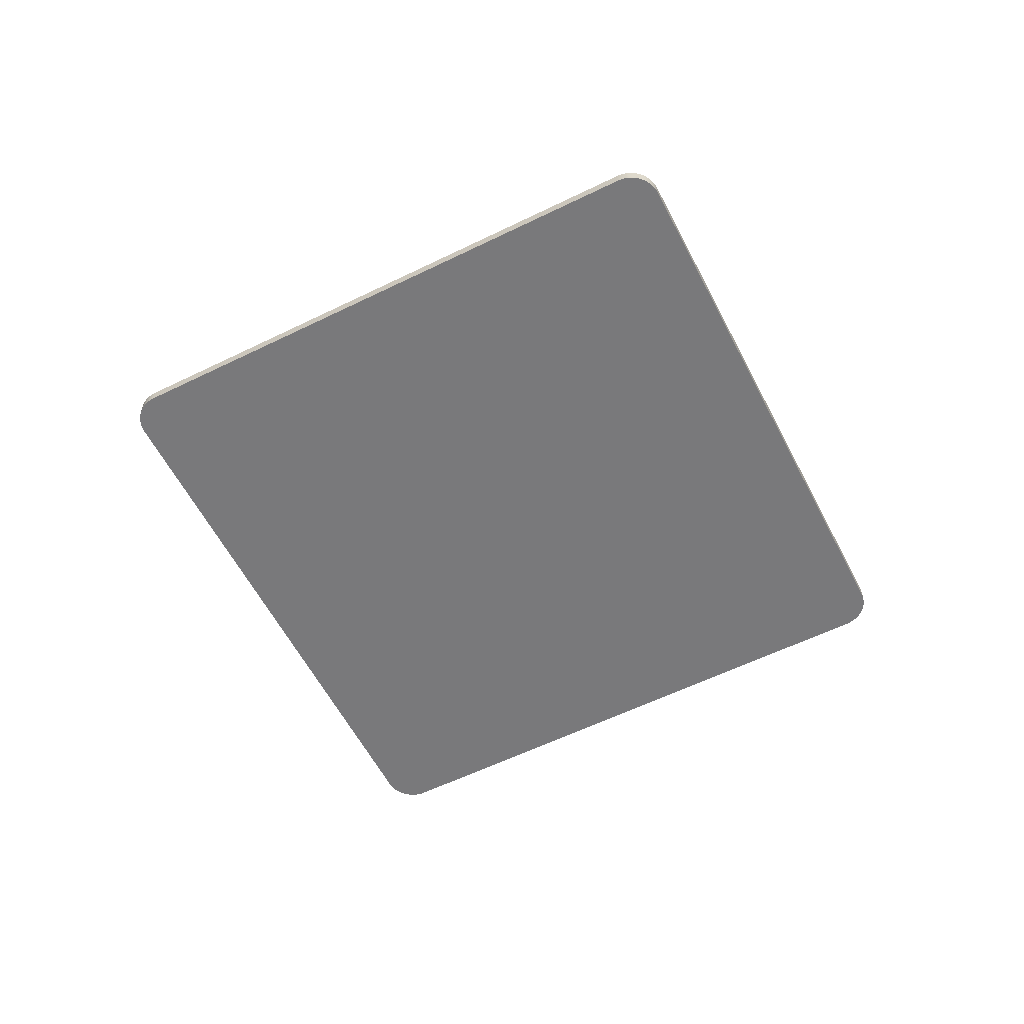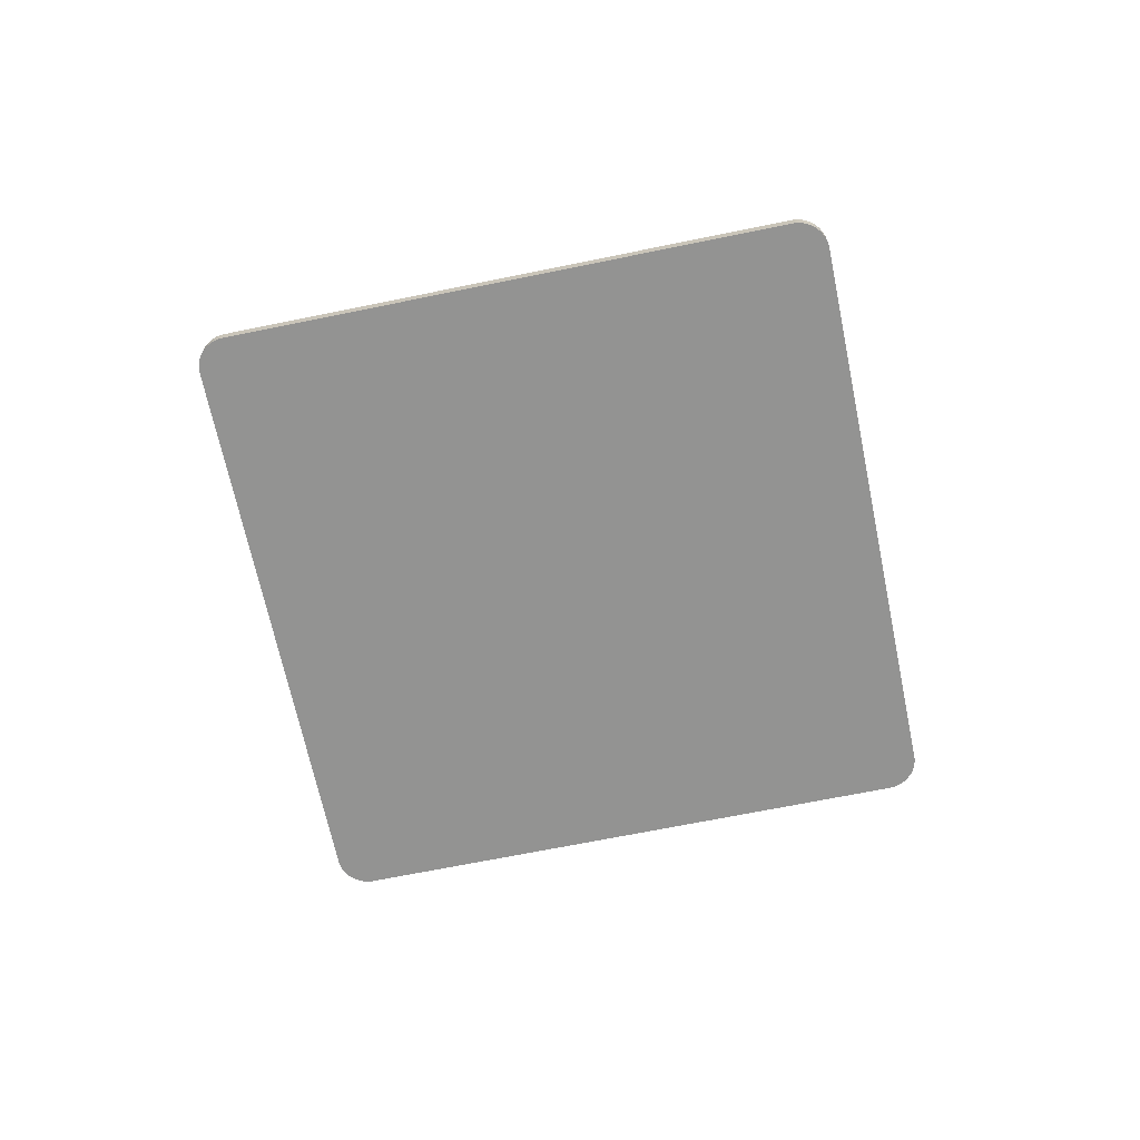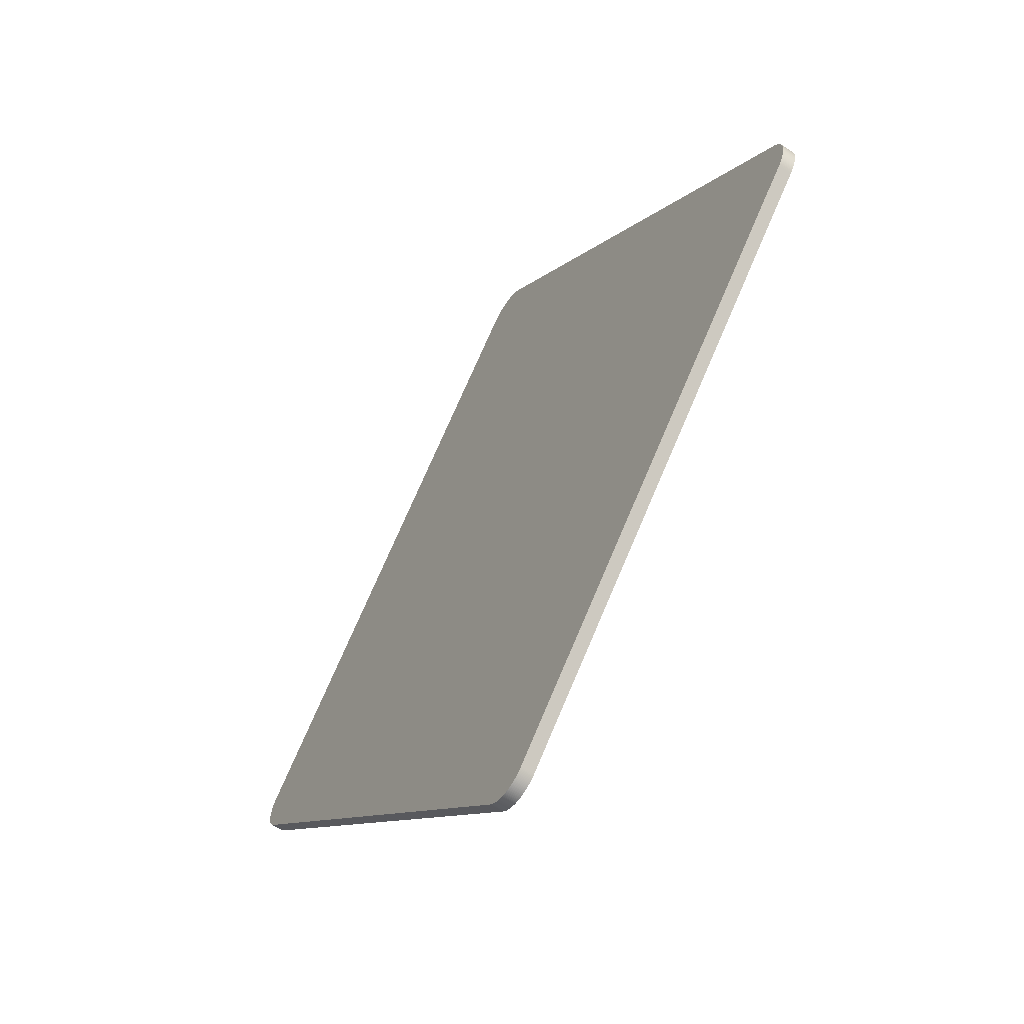
<metadata>
{"format":"obj","ext":"obj","renderer":"f3d","projection":"perspective","resolution":1024,"background":"white","views":[{"elev":-57.9,"azim":-108.0,"up":"+Z"},{"elev":-66.7,"azim":56.7,"up":"+Z"},{"elev":-58.9,"azim":-123.3,"up":"+Y"}]}
</metadata>
<code>
o Cube
v -0.6718 -0.03535 -0.01
v -0.6718 0.03535 -0.01
v -0.6728 -0.03423 -0.01
v -0.6739 -0.03307 -0.01
v -0.6749 -0.03187 -0.01
v -0.6759 -0.03064 -0.01
v -0.6768 -0.02939 -0.01
v -0.6777 -0.0281 -0.01
v -0.6786 -0.02679 -0.01
v -0.6794 -0.02545 -0.01
v -0.6802 -0.02409 -0.01
v -0.6809 -0.0227 -0.01
v -0.6816 -0.02129 -0.01
v -0.6823 -0.01986 -0.01
v -0.6829 -0.01841 -0.01
v -0.6834 -0.01694 -0.01
v -0.6839 -0.01545 -0.01
v -0.6844 -0.01395 -0.01
v -0.6848 -0.01243 -0.01
v -0.6852 -0.01091 -0.01
v -0.6855 -0.009369 -0.01
v -0.6858 -0.007822 -0.01
v -0.686 -0.006267 -0.01
v -0.6862 -0.004705 -0.01
v -0.6863 -0.00314 -0.01
v -0.6864 -0.001571 -0.01
v -0.6864 0 -0.01
v -0.6864 0.00157 -0.01
v -0.6863 0.003139 -0.01
v -0.6862 0.004705 -0.01
v -0.686 0.006267 -0.01
v -0.6858 0.007822 -0.01
v -0.6855 0.009369 -0.01
v -0.6852 0.01091 -0.01
v -0.6848 0.01243 -0.01
v -0.6844 0.01395 -0.01
v -0.6839 0.01545 -0.01
v -0.6834 0.01694 -0.01
v -0.6829 0.01841 -0.01
v -0.6823 0.01986 -0.01
v -0.6816 0.02129 -0.01
v -0.6809 0.0227 -0.01
v -0.6802 0.02409 -0.01
v -0.6794 0.02545 -0.01
v -0.6786 0.02679 -0.01
v -0.6777 0.0281 -0.01
v -0.6768 0.02939 -0.01
v -0.6759 0.03064 -0.01
v -0.6749 0.03187 -0.01
v -0.6739 0.03307 -0.01
v -0.6728 0.03423 -0.01
v -0.6718 0.03535 0.01
v -0.6718 -0.03535 0.01
v -0.6728 0.03423 0.01
v -0.6739 0.03307 0.01
v -0.6749 0.03187 0.01
v -0.6759 0.03064 0.01
v -0.6768 0.02939 0.01
v -0.6777 0.0281 0.01
v -0.6786 0.02679 0.01
v -0.6794 0.02545 0.01
v -0.6802 0.02409 0.01
v -0.6809 0.0227 0.01
v -0.6816 0.02129 0.01
v -0.6823 0.01986 0.01
v -0.6829 0.01841 0.01
v -0.6834 0.01694 0.01
v -0.6839 0.01545 0.01
v -0.6844 0.01395 0.01
v -0.6848 0.01243 0.01
v -0.6852 0.01091 0.01
v -0.6855 0.009369 0.01
v -0.6858 0.007822 0.01
v -0.686 0.006267 0.01
v -0.6862 0.004705 0.01
v -0.6863 0.003139 0.01
v -0.6864 0.00157 0.01
v -0.6864 0 0.01
v -0.6864 -0.001571 0.01
v -0.6863 -0.00314 0.01
v -0.6862 -0.004705 0.01
v -0.686 -0.006267 0.01
v -0.6858 -0.007822 0.01
v -0.6855 -0.009369 0.01
v -0.6852 -0.01091 0.01
v -0.6848 -0.01243 0.01
v -0.6844 -0.01395 0.01
v -0.6839 -0.01545 0.01
v -0.6834 -0.01694 0.01
v -0.6829 -0.01841 0.01
v -0.6823 -0.01986 0.01
v -0.6816 -0.02129 0.01
v -0.6809 -0.0227 0.01
v -0.6802 -0.02409 0.01
v -0.6794 -0.02545 0.01
v -0.6786 -0.02679 0.01
v -0.6777 -0.0281 0.01
v -0.6768 -0.02939 0.01
v -0.6759 -0.03064 0.01
v -0.6749 -0.03187 0.01
v -0.6739 -0.03307 0.01
v -0.6728 -0.03423 0.01
v -0.03535 0.6718 -0.01
v 0.03535 0.6718 -0.01
v -0.03423 0.6728 -0.01
v -0.03307 0.6739 -0.01
v -0.03187 0.6749 -0.01
v -0.03064 0.6759 -0.01
v -0.02939 0.6768 -0.01
v -0.0281 0.6777 -0.01
v -0.02679 0.6786 -0.01
v -0.02545 0.6794 -0.01
v -0.02409 0.6802 -0.01
v -0.0227 0.6809 -0.01
v -0.02129 0.6816 -0.01
v -0.01986 0.6823 -0.01
v -0.01841 0.6829 -0.01
v -0.01694 0.6834 -0.01
v -0.01545 0.6839 -0.01
v -0.01395 0.6844 -0.01
v -0.01243 0.6848 -0.01
v -0.01091 0.6852 -0.01
v -0.009369 0.6855 -0.01
v -0.007822 0.6858 -0.01
v -0.006267 0.686 -0.01
v -0.004705 0.6862 -0.01
v -0.003139 0.6863 -0.01
v -0.00157 0.6864 -0.01
v 0 0.6864 -0.01
v 0.001571 0.6864 -0.01
v 0.00314 0.6863 -0.01
v 0.004705 0.6862 -0.01
v 0.006267 0.686 -0.01
v 0.007822 0.6858 -0.01
v 0.009369 0.6855 -0.01
v 0.01091 0.6852 -0.01
v 0.01243 0.6848 -0.01
v 0.01395 0.6844 -0.01
v 0.01545 0.6839 -0.01
v 0.01694 0.6834 -0.01
v 0.01841 0.6829 -0.01
v 0.01986 0.6823 -0.01
v 0.02129 0.6816 -0.01
v 0.0227 0.6809 -0.01
v 0.02409 0.6802 -0.01
v 0.02545 0.6794 -0.01
v 0.02679 0.6786 -0.01
v 0.0281 0.6777 -0.01
v 0.02939 0.6768 -0.01
v 0.03064 0.6759 -0.01
v 0.03187 0.6749 -0.01
v 0.03307 0.6739 -0.01
v 0.03423 0.6728 -0.01
v 0.03535 0.6718 0.01
v -0.03535 0.6718 0.01
v 0.03423 0.6728 0.01
v 0.03307 0.6739 0.01
v 0.03187 0.6749 0.01
v 0.03064 0.6759 0.01
v 0.02939 0.6768 0.01
v 0.0281 0.6777 0.01
v 0.02679 0.6786 0.01
v 0.02545 0.6794 0.01
v 0.02409 0.6802 0.01
v 0.0227 0.6809 0.01
v 0.02129 0.6816 0.01
v 0.01986 0.6823 0.01
v 0.01841 0.6829 0.01
v 0.01694 0.6834 0.01
v 0.01545 0.6839 0.01
v 0.01395 0.6844 0.01
v 0.01243 0.6848 0.01
v 0.01091 0.6852 0.01
v 0.009369 0.6855 0.01
v 0.007822 0.6858 0.01
v 0.006267 0.686 0.01
v 0.004705 0.6862 0.01
v 0.00314 0.6863 0.01
v 0.001571 0.6864 0.01
v 0 0.6864 0.01
v -0.00157 0.6864 0.01
v -0.003139 0.6863 0.01
v -0.004705 0.6862 0.01
v -0.006267 0.686 0.01
v -0.007822 0.6858 0.01
v -0.009369 0.6855 0.01
v -0.01091 0.6852 0.01
v -0.01243 0.6848 0.01
v -0.01395 0.6844 0.01
v -0.01545 0.6839 0.01
v -0.01694 0.6834 0.01
v -0.01841 0.6829 0.01
v -0.01986 0.6823 0.01
v -0.02129 0.6816 0.01
v -0.0227 0.6809 0.01
v -0.02409 0.6802 0.01
v -0.02545 0.6794 0.01
v -0.02679 0.6786 0.01
v -0.0281 0.6777 0.01
v -0.02939 0.6768 0.01
v -0.03064 0.6759 0.01
v -0.03187 0.6749 0.01
v -0.03307 0.6739 0.01
v -0.03423 0.6728 0.01
v 0.6718 0.03535 -0.01
v 0.6718 -0.03535 -0.01
v 0.6728 0.03423 -0.01
v 0.6739 0.03307 -0.01
v 0.6749 0.03187 -0.01
v 0.6759 0.03064 -0.01
v 0.6768 0.02939 -0.01
v 0.6777 0.0281 -0.01
v 0.6786 0.02679 -0.01
v 0.6794 0.02545 -0.01
v 0.6802 0.02409 -0.01
v 0.6809 0.0227 -0.01
v 0.6816 0.02129 -0.01
v 0.6823 0.01986 -0.01
v 0.6829 0.01841 -0.01
v 0.6834 0.01694 -0.01
v 0.6839 0.01545 -0.01
v 0.6844 0.01395 -0.01
v 0.6848 0.01243 -0.01
v 0.6852 0.01091 -0.01
v 0.6855 0.009369 -0.01
v 0.6858 0.007822 -0.01
v 0.686 0.006267 -0.01
v 0.6862 0.004705 -0.01
v 0.6863 0.00314 -0.01
v 0.6864 0.001571 -0.01
v 0.6864 0 -0.01
v 0.6864 -0.00157 -0.01
v 0.6863 -0.003139 -0.01
v 0.6862 -0.004705 -0.01
v 0.686 -0.006267 -0.01
v 0.6858 -0.007822 -0.01
v 0.6855 -0.009369 -0.01
v 0.6852 -0.01091 -0.01
v 0.6848 -0.01243 -0.01
v 0.6844 -0.01395 -0.01
v 0.6839 -0.01545 -0.01
v 0.6834 -0.01694 -0.01
v 0.6829 -0.01841 -0.01
v 0.6823 -0.01986 -0.01
v 0.6816 -0.02129 -0.01
v 0.6809 -0.0227 -0.01
v 0.6802 -0.02409 -0.01
v 0.6794 -0.02545 -0.01
v 0.6786 -0.02679 -0.01
v 0.6777 -0.0281 -0.01
v 0.6768 -0.02939 -0.01
v 0.6759 -0.03064 -0.01
v 0.6749 -0.03187 -0.01
v 0.6739 -0.03307 -0.01
v 0.6728 -0.03423 -0.01
v 0.6718 -0.03535 0.01
v 0.6718 0.03535 0.01
v 0.6728 -0.03423 0.01
v 0.6739 -0.03307 0.01
v 0.6749 -0.03187 0.01
v 0.6759 -0.03064 0.01
v 0.6768 -0.02939 0.01
v 0.6777 -0.0281 0.01
v 0.6786 -0.02679 0.01
v 0.6794 -0.02545 0.01
v 0.6802 -0.02409 0.01
v 0.6809 -0.0227 0.01
v 0.6816 -0.02129 0.01
v 0.6823 -0.01986 0.01
v 0.6829 -0.01841 0.01
v 0.6834 -0.01694 0.01
v 0.6839 -0.01545 0.01
v 0.6844 -0.01395 0.01
v 0.6848 -0.01243 0.01
v 0.6852 -0.01091 0.01
v 0.6855 -0.009369 0.01
v 0.6858 -0.007822 0.01
v 0.686 -0.006267 0.01
v 0.6862 -0.004705 0.01
v 0.6863 -0.003139 0.01
v 0.6864 -0.00157 0.01
v 0.6864 0 0.01
v 0.6864 0.001571 0.01
v 0.6863 0.00314 0.01
v 0.6862 0.004705 0.01
v 0.686 0.006267 0.01
v 0.6858 0.007822 0.01
v 0.6855 0.009369 0.01
v 0.6852 0.01091 0.01
v 0.6848 0.01243 0.01
v 0.6844 0.01395 0.01
v 0.6839 0.01545 0.01
v 0.6834 0.01694 0.01
v 0.6829 0.01841 0.01
v 0.6823 0.01986 0.01
v 0.6816 0.02129 0.01
v 0.6809 0.0227 0.01
v 0.6802 0.02409 0.01
v 0.6794 0.02545 0.01
v 0.6786 0.02679 0.01
v 0.6777 0.0281 0.01
v 0.6768 0.02939 0.01
v 0.6759 0.03064 0.01
v 0.6749 0.03187 0.01
v 0.6739 0.03307 0.01
v 0.6728 0.03423 0.01
v 0.03535 -0.6718 -0.01
v -0.03535 -0.6718 -0.01
v 0.03423 -0.6728 -0.01
v 0.03307 -0.6739 -0.01
v 0.03187 -0.6749 -0.01
v 0.03064 -0.6759 -0.01
v 0.02939 -0.6768 -0.01
v 0.0281 -0.6777 -0.01
v 0.02679 -0.6786 -0.01
v 0.02545 -0.6794 -0.01
v 0.02409 -0.6802 -0.01
v 0.0227 -0.6809 -0.01
v 0.02129 -0.6816 -0.01
v 0.01986 -0.6823 -0.01
v 0.01841 -0.6829 -0.01
v 0.01694 -0.6834 -0.01
v 0.01545 -0.6839 -0.01
v 0.01395 -0.6844 -0.01
v 0.01243 -0.6848 -0.01
v 0.01091 -0.6852 -0.01
v 0.009369 -0.6855 -0.01
v 0.007822 -0.6858 -0.01
v 0.006267 -0.686 -0.01
v 0.004705 -0.6862 -0.01
v 0.003139 -0.6863 -0.01
v 0.00157 -0.6864 -0.01
v 0 -0.6864 -0.01
v -0.001571 -0.6864 -0.01
v -0.00314 -0.6863 -0.01
v -0.004705 -0.6862 -0.01
v -0.006267 -0.686 -0.01
v -0.007822 -0.6858 -0.01
v -0.009369 -0.6855 -0.01
v -0.01091 -0.6852 -0.01
v -0.01243 -0.6848 -0.01
v -0.01395 -0.6844 -0.01
v -0.01545 -0.6839 -0.01
v -0.01694 -0.6834 -0.01
v -0.01841 -0.6829 -0.01
v -0.01986 -0.6823 -0.01
v -0.02129 -0.6816 -0.01
v -0.0227 -0.6809 -0.01
v -0.02409 -0.6802 -0.01
v -0.02545 -0.6794 -0.01
v -0.02679 -0.6786 -0.01
v -0.0281 -0.6777 -0.01
v -0.02939 -0.6768 -0.01
v -0.03064 -0.6759 -0.01
v -0.03187 -0.6749 -0.01
v -0.03307 -0.6739 -0.01
v -0.03423 -0.6728 -0.01
v -0.03535 -0.6718 0.01
v 0.03535 -0.6718 0.01
v -0.03423 -0.6728 0.01
v -0.03307 -0.6739 0.01
v -0.03187 -0.6749 0.01
v -0.03064 -0.6759 0.01
v -0.02939 -0.6768 0.01
v -0.0281 -0.6777 0.01
v -0.02679 -0.6786 0.01
v -0.02545 -0.6794 0.01
v -0.02409 -0.6802 0.01
v -0.0227 -0.6809 0.01
v -0.02129 -0.6816 0.01
v -0.01986 -0.6823 0.01
v -0.01841 -0.6829 0.01
v -0.01694 -0.6834 0.01
v -0.01545 -0.6839 0.01
v -0.01395 -0.6844 0.01
v -0.01243 -0.6848 0.01
v -0.01091 -0.6852 0.01
v -0.009369 -0.6855 0.01
v -0.007822 -0.6858 0.01
v -0.006267 -0.686 0.01
v -0.004705 -0.6862 0.01
v -0.00314 -0.6863 0.01
v -0.001571 -0.6864 0.01
v 0 -0.6864 0.01
v 0.00157 -0.6864 0.01
v 0.003139 -0.6863 0.01
v 0.004705 -0.6862 0.01
v 0.006267 -0.686 0.01
v 0.007822 -0.6858 0.01
v 0.009369 -0.6855 0.01
v 0.01091 -0.6852 0.01
v 0.01243 -0.6848 0.01
v 0.01395 -0.6844 0.01
v 0.01545 -0.6839 0.01
v 0.01694 -0.6834 0.01
v 0.01841 -0.6829 0.01
v 0.01986 -0.6823 0.01
v 0.02129 -0.6816 0.01
v 0.0227 -0.6809 0.01
v 0.02409 -0.6802 0.01
v 0.02545 -0.6794 0.01
v 0.02679 -0.6786 0.01
v 0.0281 -0.6777 0.01
v 0.02939 -0.6768 0.01
v 0.03064 -0.6759 0.01
v 0.03187 -0.6749 0.01
v 0.03307 -0.6739 0.01
v 0.03423 -0.6728 0.01
f 2 52 155 103
f 359 307 206 256
f 256 258 259 260 261 262 263 264 265 266 267 268 269 270 271 272 273 274 275 276 277 278 279 280 281 282 283 284 285 286 287 288 289 290 291 292 293 294 295 296 297 298 299 300 301 302 303 304 305 306 257 154 156 157 158 159 160 161 162 163 164 165 166 167 168 169 170 171 172 173 174 175 176 177 178 179 180 181 182 183 184 185 186 187 188 189 190 191 192 193 194 195 196 197 198 199 200 201 202 203 204 155 52 54 55 56 57 58 59 60 61 62 63 64 65 66 67 68 69 70 71 72 73 74 75 76 77 78 79 80 81 82 83 84 85 86 87 88 89 90 91 92 93 94 95 96 97 98 99 100 101 102 53 358 360 361 362 363 364 365 366 367 368 369 370 371 372 373 374 375 376 377 378 379 380 381 382 383 384 385 386 387 388 389 390 391 392 393 394 395 396 397 398 399 400 401 402 403 404 405 406 407 408 359
f 52 2 51 54
f 54 51 50 55
f 55 50 49 56
f 56 49 48 57
f 57 48 47 58
f 58 47 46 59
f 59 46 45 60
f 60 45 44 61
f 61 44 43 62
f 62 43 42 63
f 63 42 41 64
f 64 41 40 65
f 65 40 39 66
f 66 39 38 67
f 67 38 37 68
f 68 37 36 69
f 69 36 35 70
f 70 35 34 71
f 71 34 33 72
f 72 33 32 73
f 73 32 31 74
f 74 31 30 75
f 75 30 29 76
f 76 29 28 77
f 77 28 27 78
f 78 27 26 79
f 79 26 25 80
f 80 25 24 81
f 81 24 23 82
f 82 23 22 83
f 83 22 21 84
f 84 21 20 85
f 85 20 19 86
f 86 19 18 87
f 87 18 17 88
f 88 17 16 89
f 89 16 15 90
f 90 15 14 91
f 91 14 13 92
f 92 13 12 93
f 93 12 11 94
f 94 11 10 95
f 95 10 9 96
f 96 9 8 97
f 97 8 7 98
f 98 7 6 99
f 99 6 5 100
f 100 5 4 101
f 101 4 3 102
f 102 3 1 53
f 307 309 310 311 312 313 314 315 316 317 318 319 320 321 322 323 324 325 326 327 328 329 330 331 332 333 334 335 336 337 338 339 340 341 342 343 344 345 346 347 348 349 350 351 352 353 354 355 356 357 308 1 3 4 5 6 7 8 9 10 11 12 13 14 15 16 17 18 19 20 21 22 23 24 25 26 27 28 29 30 31 32 33 34 35 36 37 38 39 40 41 42 43 44 45 46 47 48 49 50 51 2 103 105 106 107 108 109 110 111 112 113 114 115 116 117 118 119 120 121 122 123 124 125 126 127 128 129 130 131 132 133 134 135 136 137 138 139 140 141 142 143 144 145 146 147 148 149 150 151 152 153 104 205 207 208 209 210 211 212 213 214 215 216 217 218 219 220 221 222 223 224 225 226 227 228 229 230 231 232 233 234 235 236 237 238 239 240 241 242 243 244 245 246 247 248 249 250 251 252 253 254 255 206
f 103 155 204 105
f 105 204 203 106
f 106 203 202 107
f 107 202 201 108
f 108 201 200 109
f 109 200 199 110
f 110 199 198 111
f 111 198 197 112
f 112 197 196 113
f 113 196 195 114
f 114 195 194 115
f 115 194 193 116
f 116 193 192 117
f 117 192 191 118
f 118 191 190 119
f 119 190 189 120
f 120 189 188 121
f 121 188 187 122
f 122 187 186 123
f 123 186 185 124
f 124 185 184 125
f 125 184 183 126
f 126 183 182 127
f 127 182 181 128
f 128 181 180 129
f 129 180 179 130
f 130 179 178 131
f 131 178 177 132
f 132 177 176 133
f 133 176 175 134
f 134 175 174 135
f 135 174 173 136
f 136 173 172 137
f 137 172 171 138
f 138 171 170 139
f 139 170 169 140
f 140 169 168 141
f 141 168 167 142
f 142 167 166 143
f 143 166 165 144
f 144 165 164 145
f 145 164 163 146
f 146 163 162 147
f 147 162 161 148
f 148 161 160 149
f 149 160 159 150
f 150 159 158 151
f 151 158 157 152
f 152 157 156 153
f 153 156 154 104
f 256 206 255 258
f 258 255 254 259
f 259 254 253 260
f 260 253 252 261
f 261 252 251 262
f 262 251 250 263
f 263 250 249 264
f 264 249 248 265
f 265 248 247 266
f 266 247 246 267
f 267 246 245 268
f 268 245 244 269
f 269 244 243 270
f 270 243 242 271
f 271 242 241 272
f 272 241 240 273
f 273 240 239 274
f 274 239 238 275
f 275 238 237 276
f 276 237 236 277
f 277 236 235 278
f 278 235 234 279
f 279 234 233 280
f 280 233 232 281
f 281 232 231 282
f 282 231 230 283
f 283 230 229 284
f 284 229 228 285
f 285 228 227 286
f 286 227 226 287
f 287 226 225 288
f 288 225 224 289
f 289 224 223 290
f 290 223 222 291
f 291 222 221 292
f 292 221 220 293
f 293 220 219 294
f 294 219 218 295
f 295 218 217 296
f 296 217 216 297
f 297 216 215 298
f 298 215 214 299
f 299 214 213 300
f 300 213 212 301
f 301 212 211 302
f 302 211 210 303
f 303 210 209 304
f 304 209 208 305
f 305 208 207 306
f 306 207 205 257
f 205 104 154 257
f 307 359 408 309
f 309 408 407 310
f 310 407 406 311
f 311 406 405 312
f 312 405 404 313
f 313 404 403 314
f 314 403 402 315
f 315 402 401 316
f 316 401 400 317
f 317 400 399 318
f 318 399 398 319
f 319 398 397 320
f 320 397 396 321
f 321 396 395 322
f 322 395 394 323
f 323 394 393 324
f 324 393 392 325
f 325 392 391 326
f 326 391 390 327
f 327 390 389 328
f 328 389 388 329
f 329 388 387 330
f 330 387 386 331
f 331 386 385 332
f 332 385 384 333
f 333 384 383 334
f 334 383 382 335
f 335 382 381 336
f 336 381 380 337
f 337 380 379 338
f 338 379 378 339
f 339 378 377 340
f 340 377 376 341
f 341 376 375 342
f 342 375 374 343
f 343 374 373 344
f 344 373 372 345
f 345 372 371 346
f 346 371 370 347
f 347 370 369 348
f 348 369 368 349
f 349 368 367 350
f 350 367 366 351
f 351 366 365 352
f 352 365 364 353
f 353 364 363 354
f 354 363 362 355
f 355 362 361 356
f 356 361 360 357
f 357 360 358 308
f 358 53 1 308

</code>
